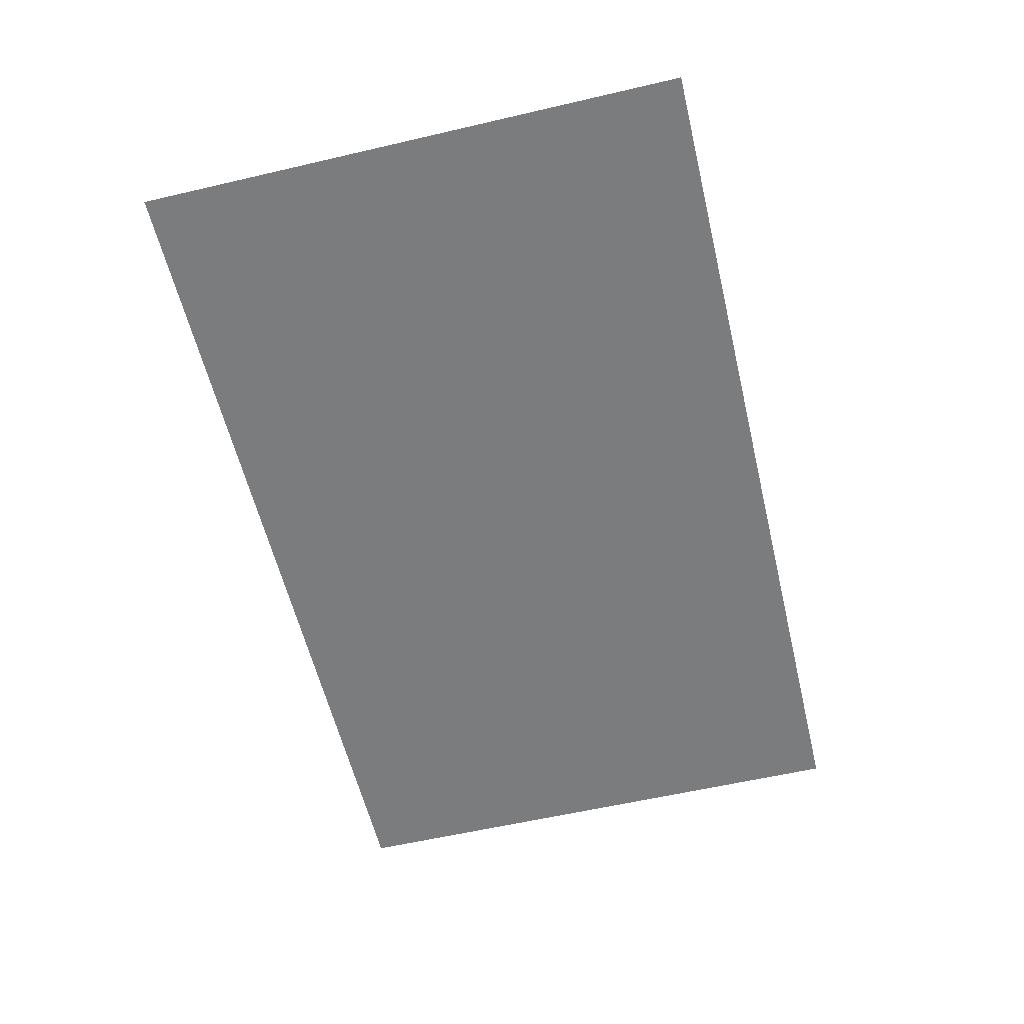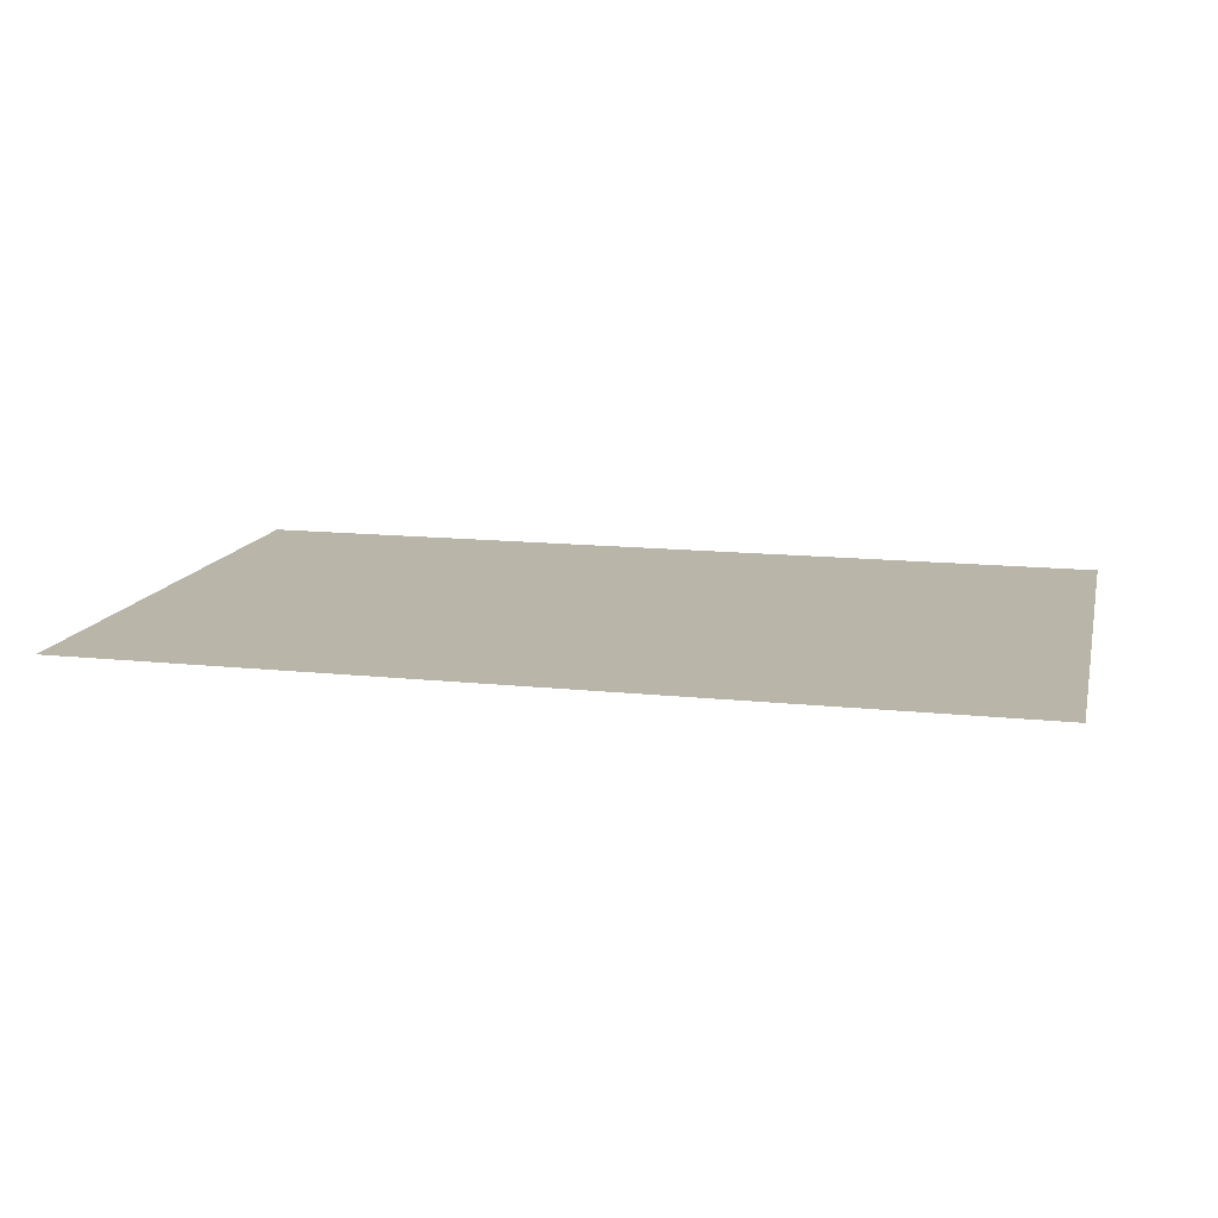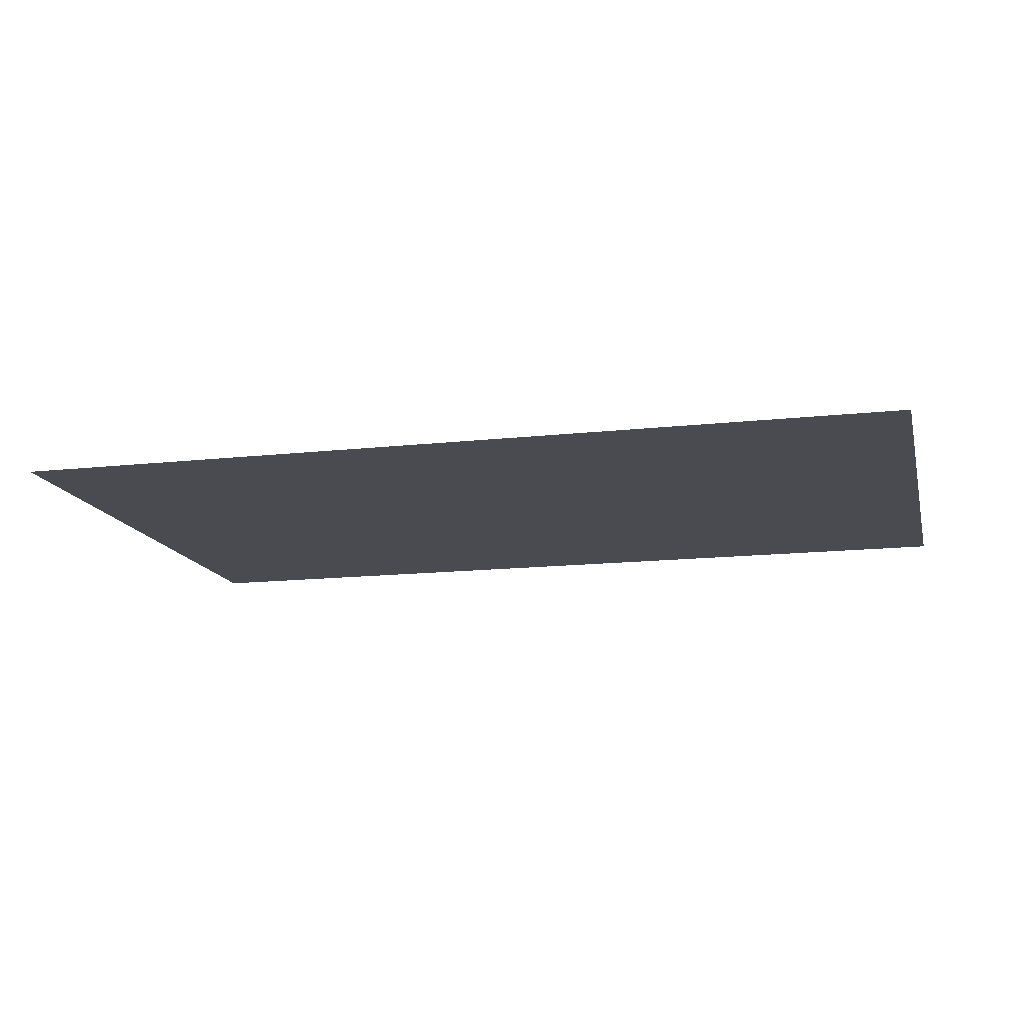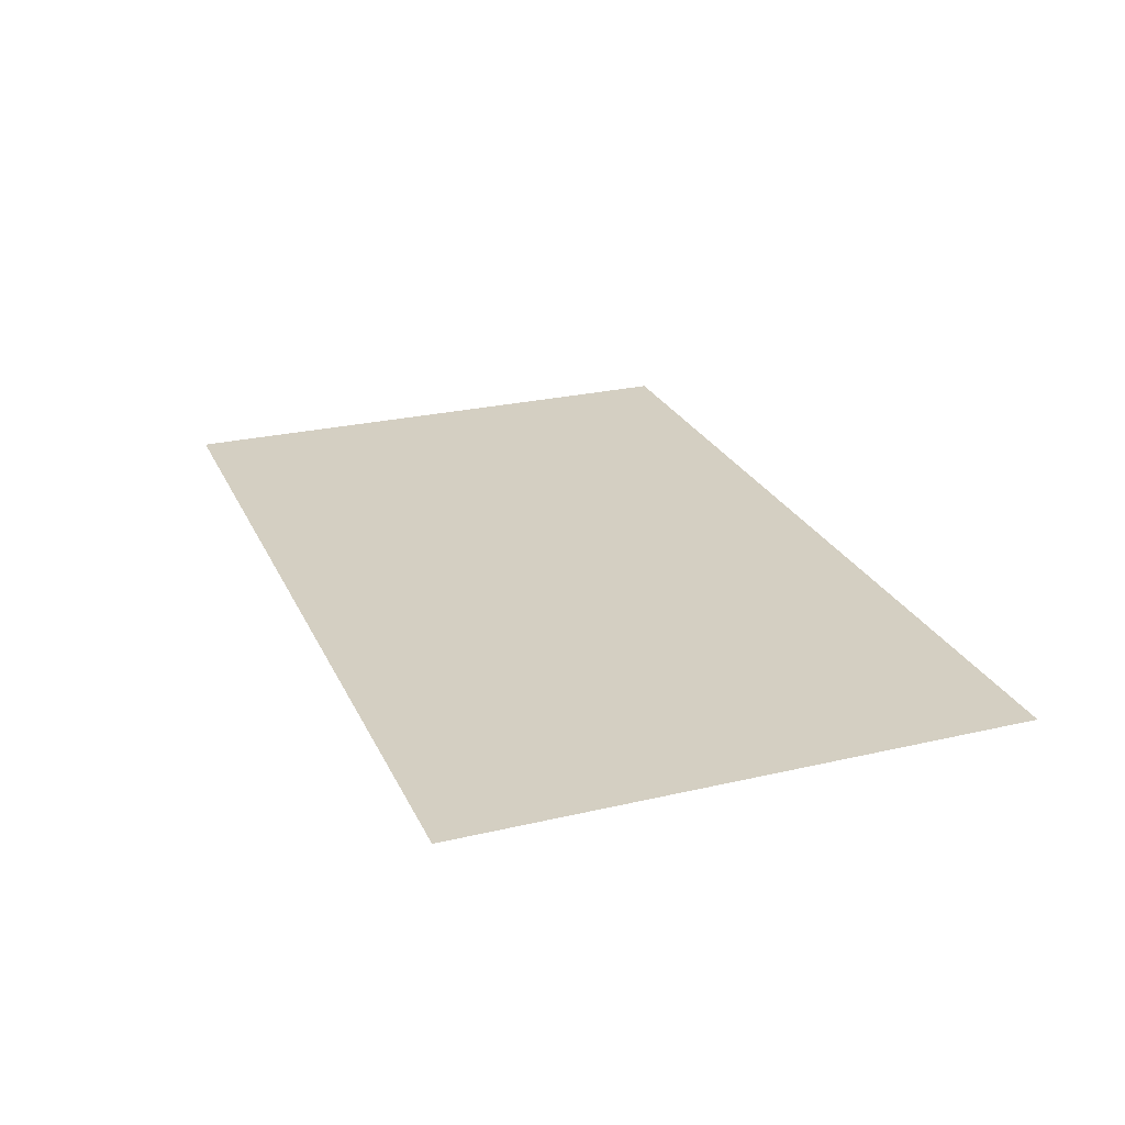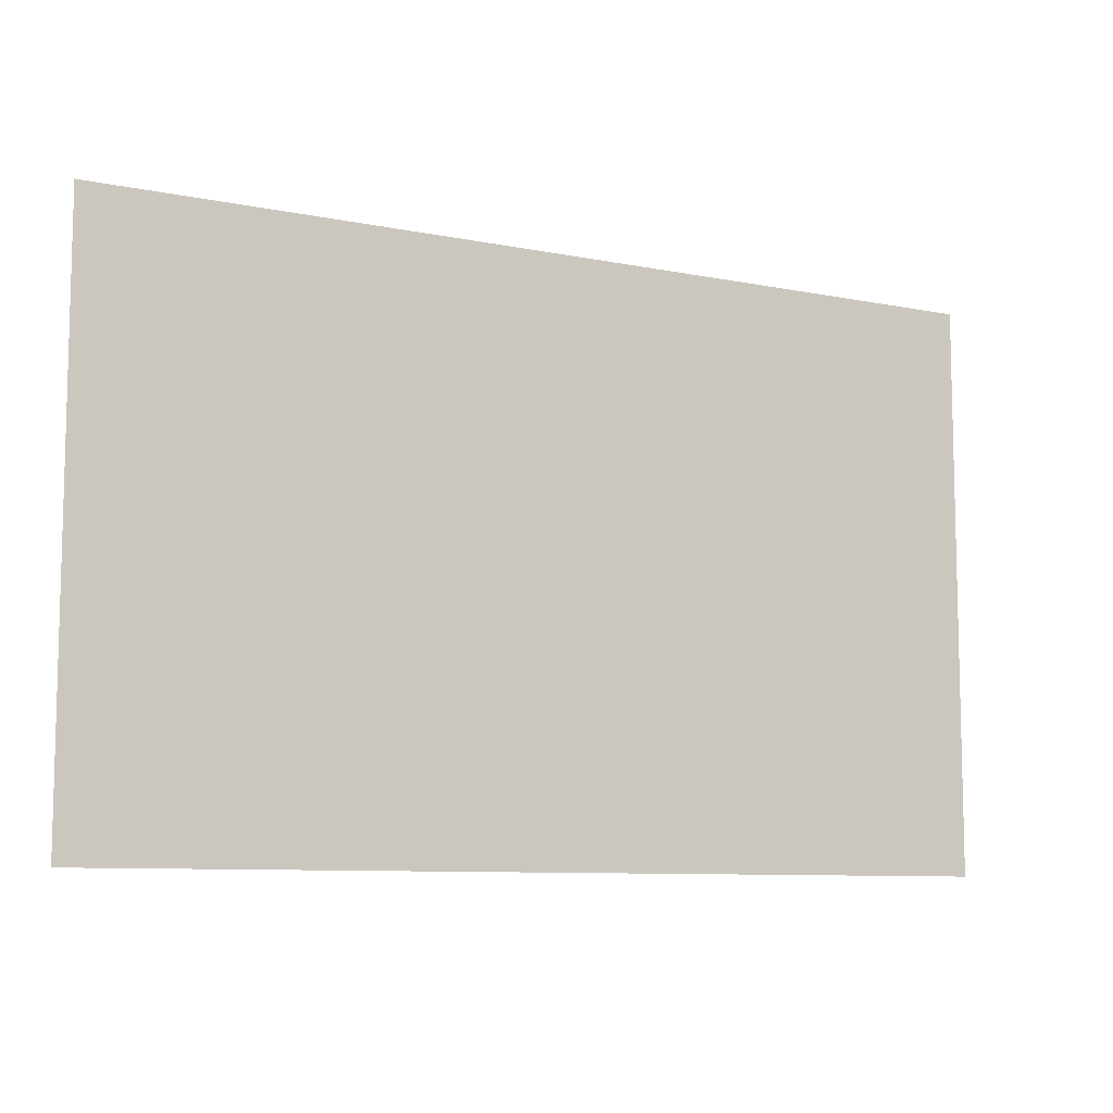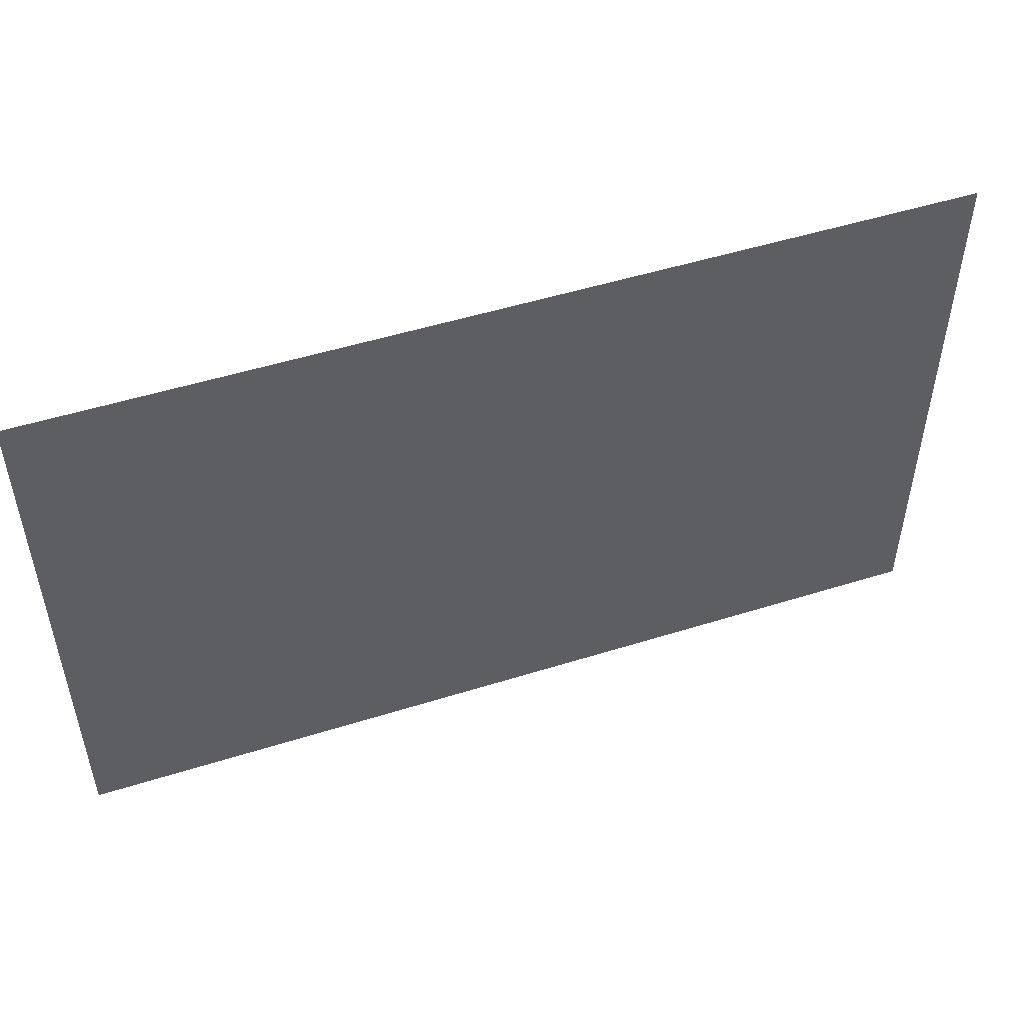
<metadata>
{"format":"obj","ext":"obj","renderer":"f3d","projection":"perspective","resolution":1024,"background":"white","views":[{"elev":-58.7,"azim":-76.5,"up":"+Z"},{"elev":13.7,"azim":-166.6,"up":"+Z"},{"elev":-14.6,"azim":13.6,"up":"+Z"},{"elev":25.5,"azim":69.4,"up":"+Z"},{"elev":-8.9,"azim":-28.5,"up":"+Y"},{"elev":50.3,"azim":161.0,"up":"+Y"}]}
</metadata>
<code>
o Plane.001
v -4.5 -1 0
v 4.5 -1 0
v -4.5 4.6 0
v 4.5 4.6 0
f 2 1 3 4

</code>
